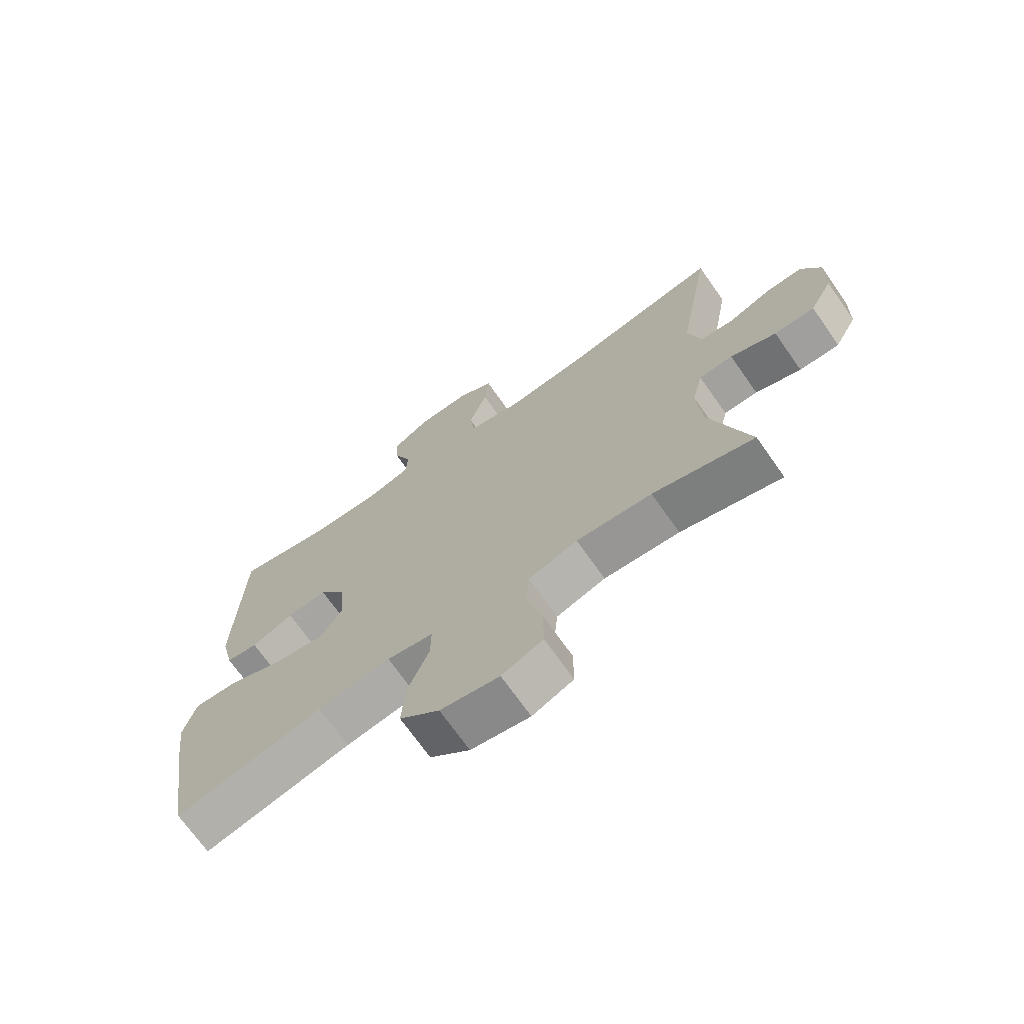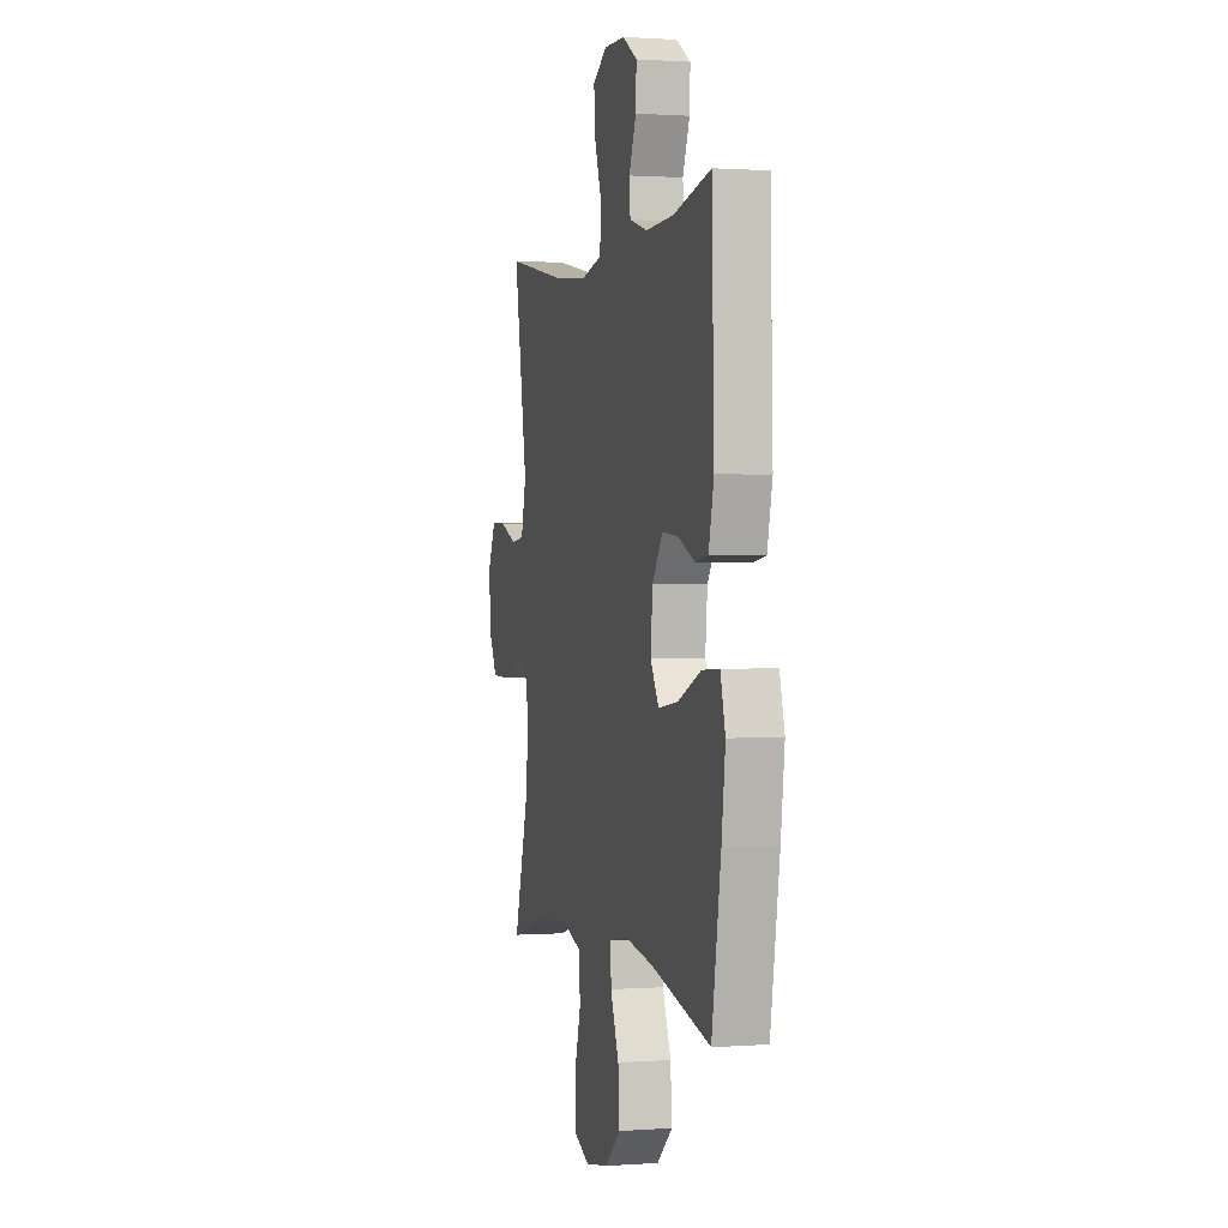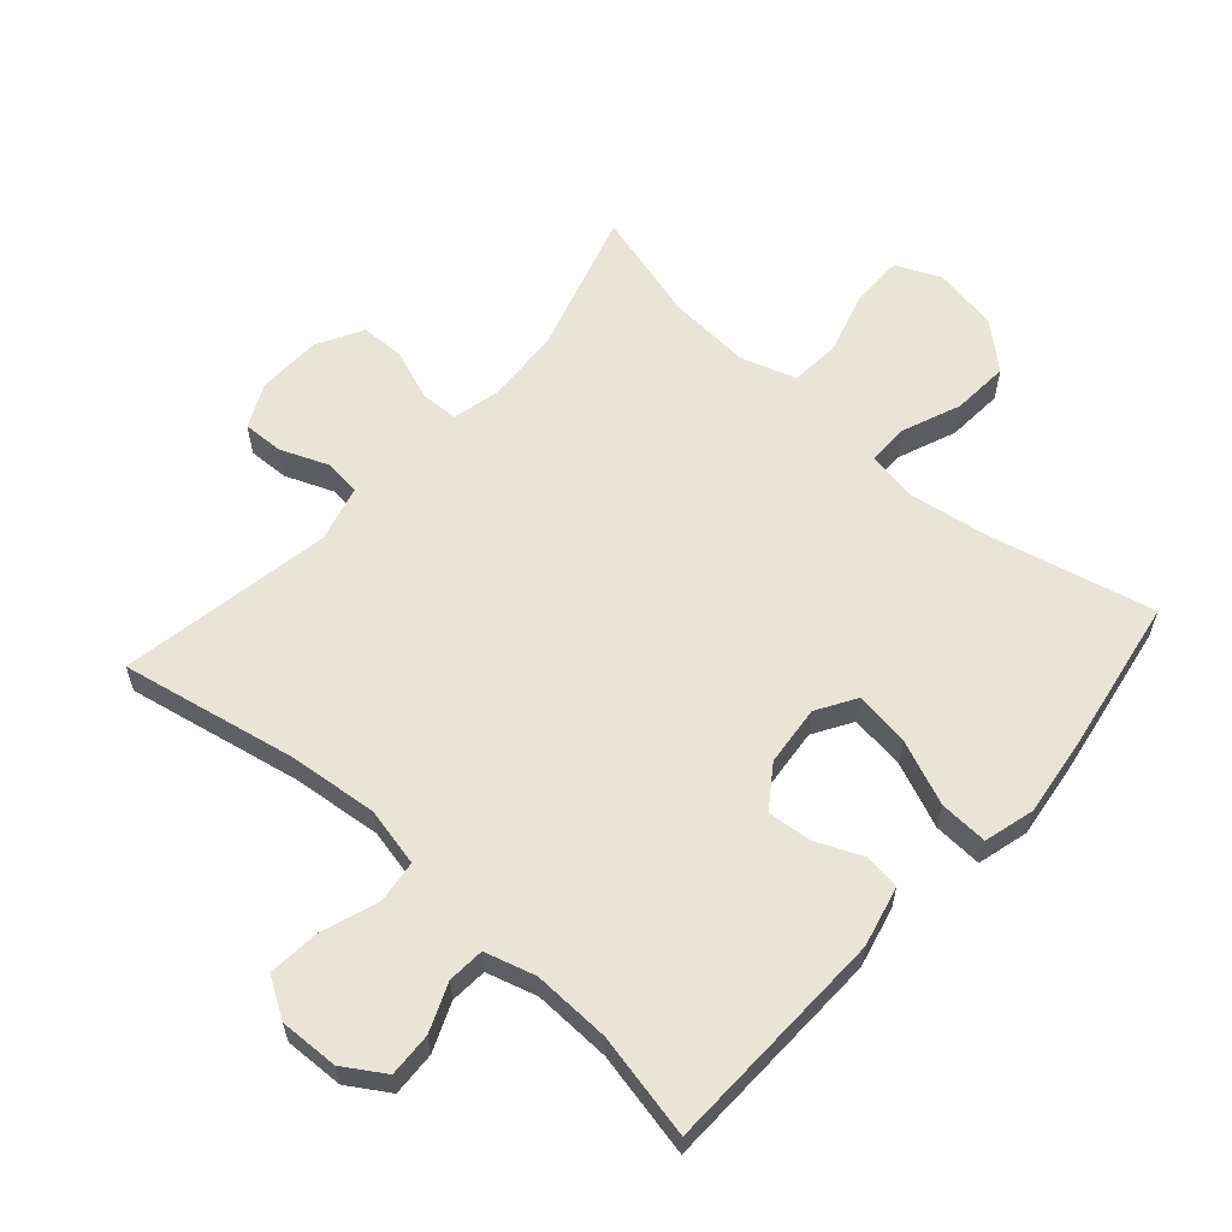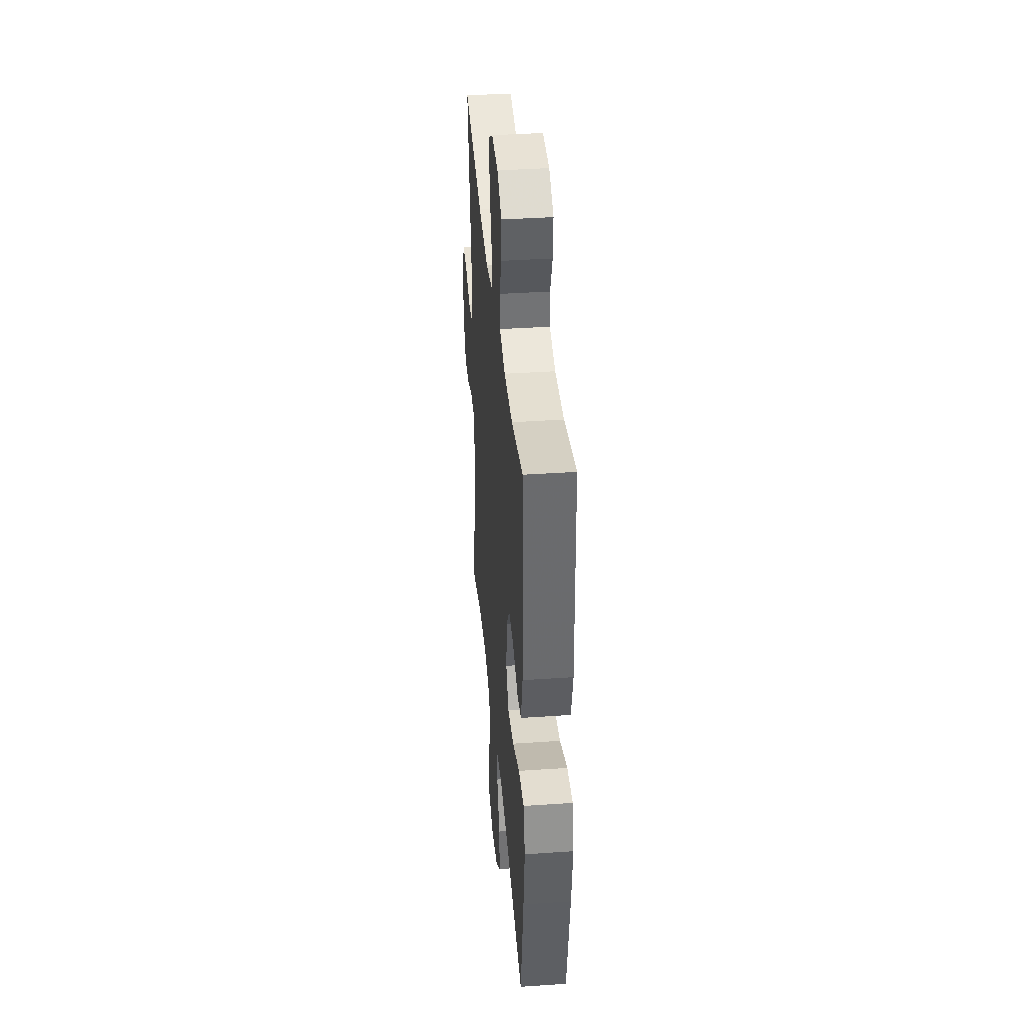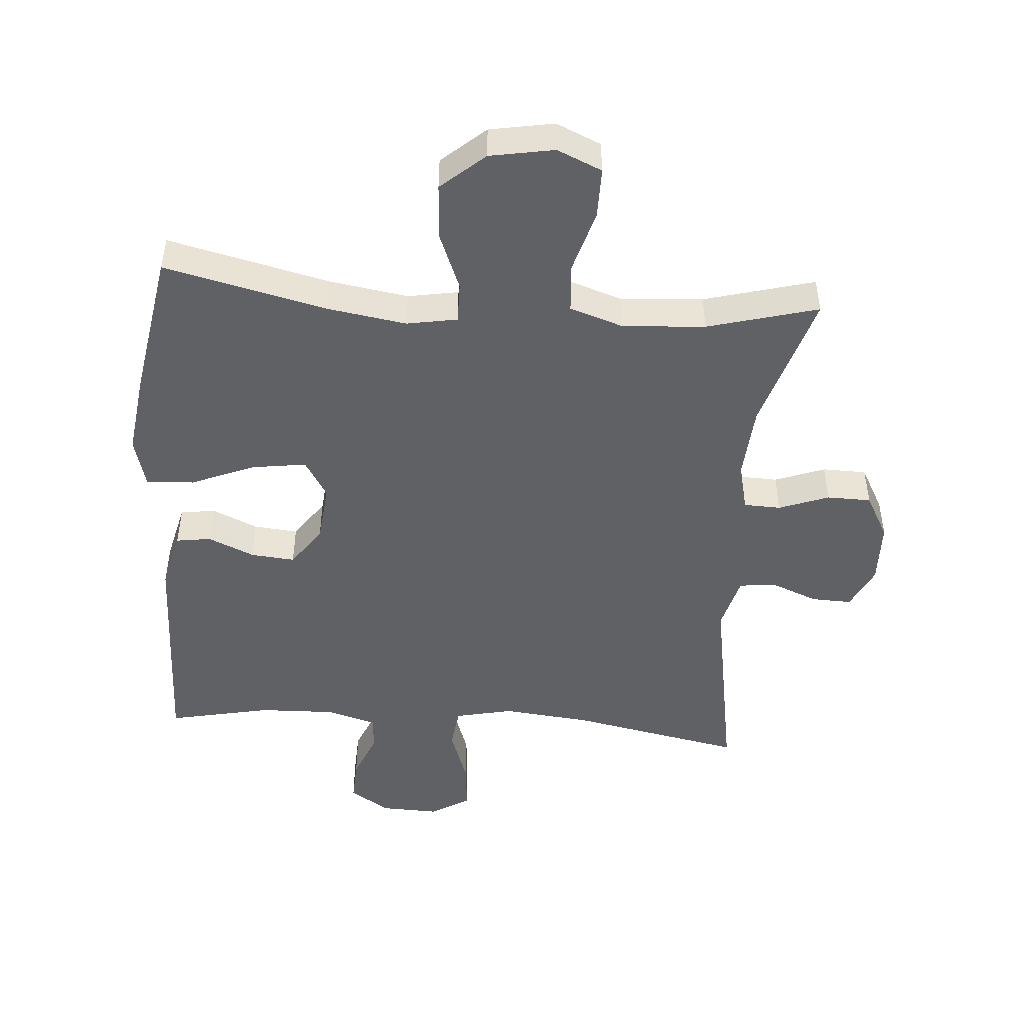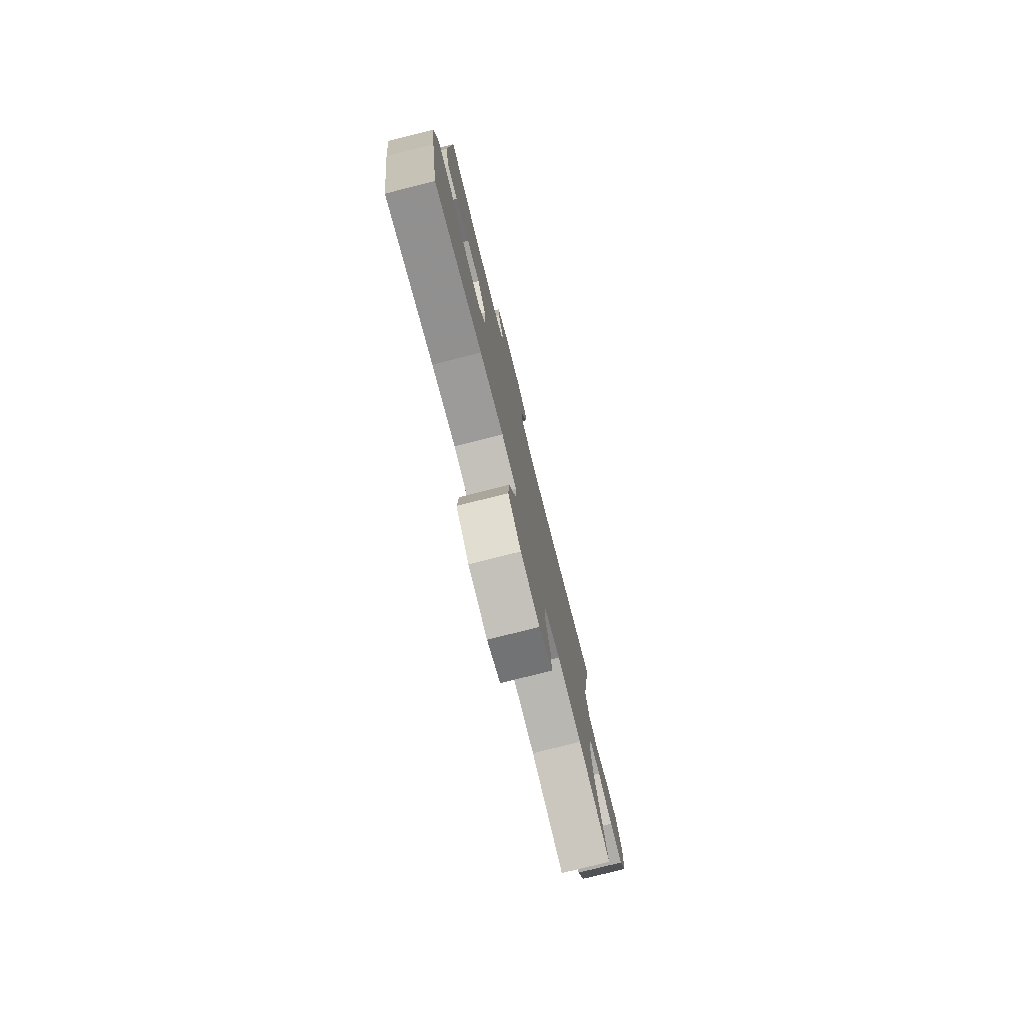
<metadata>
{"format":"obj","ext":"obj","renderer":"f3d","projection":"perspective","resolution":1024,"background":"white","views":[{"elev":-70.7,"azim":-144.9,"up":"+Z"},{"elev":1.0,"azim":75.2,"up":"+Z"},{"elev":60.3,"azim":41.5,"up":"+Y"},{"elev":38.7,"azim":85.1,"up":"+Z"},{"elev":-47.8,"azim":175.5,"up":"+Y"},{"elev":-78.2,"azim":104.1,"up":"+Z"}]}
</metadata>
<code>
v -0.5 0.07 -0.5
v -0.435 0.07 -0.283
v -0.427 0.07 -0.168
v -0.445 0.07 -0.093
v -0.502 0.07 -0.091
v -0.579 0.07 -0.12
v -0.647 0.07 -0.119
v -0.685 0.07 -0.05
v -0.688 0.07 0.048
v -0.656 0.07 0.115
v -0.594 0.07 0.113
v -0.521 0.07 0.084
v -0.465 0.07 0.091
v -0.443 0.07 0.177
v -0.5 0.07 0.5
v -0.234 0.07 0.448
v -0.097 0.07 0.434
v -0.007 0.07 0.454
v 0.001 0.07 0.52
v -0.03 0.07 0.608
v -0.037 0.07 0.685
v 0.023 0.07 0.722
v 0.113 0.07 0.719
v 0.175 0.07 0.68
v 0.172 0.07 0.613
v 0.142 0.07 0.54
v 0.146 0.07 0.484
v 0.223 0.07 0.462
v 0.341 0.07 0.466
v 0.5 0.07 0.5
v 0.51 0.07 0.153
v 0.488 0.07 0.061
v 0.434 0.07 0.053
v 0.363 0.07 0.084
v 0.295 0.07 0.09
v 0.251 0.07 0.027
v 0.242 0.07 -0.065
v 0.278 0.07 -0.124
v 0.362 0.07 -0.112
v 0.46 0.07 -0.071
v 0.534 0.07 -0.067
v 0.555 0.07 -0.144
v 0.539 0.07 -0.268
v 0.5 0.07 -0.5
v 0.251 0.07 -0.442
v 0.128 0.07 -0.423
v 0.05 0.07 -0.437
v 0.051 0.07 -0.5
v 0.087 0.07 -0.589
v 0.093 0.07 -0.676
v 0.026 0.07 -0.735
v -0.073 0.07 -0.753
v -0.142 0.07 -0.723
v -0.142 0.07 -0.644
v -0.114 0.07 -0.547
v -0.12 0.07 -0.471
v -0.203 0.07 -0.444
v -0.33 0.07 -0.453
v -0.5 0 -0.5
v -0.435 0 -0.283
v -0.427 0 -0.168
v -0.445 0 -0.093
v -0.502 0 -0.091
v -0.579 0 -0.12
v -0.647 0 -0.119
v -0.685 0 -0.05
v -0.688 0 0.048
v -0.656 0 0.115
v -0.594 0 0.113
v -0.521 0 0.084
v -0.465 0 0.091
v -0.443 0 0.177
v -0.5 0 0.5
v -0.234 0 0.448
v -0.097 0 0.434
v -0.007 0 0.454
v 0.001 0 0.52
v -0.03 0 0.608
v -0.037 0 0.685
v 0.023 0 0.722
v 0.113 0 0.719
v 0.175 0 0.68
v 0.172 0 0.613
v 0.142 0 0.54
v 0.146 0 0.484
v 0.223 0 0.462
v 0.341 0 0.466
v 0.5 0 0.5
v 0.51 0 0.153
v 0.488 0 0.061
v 0.434 0 0.053
v 0.363 0 0.084
v 0.295 0 0.09
v 0.251 0 0.027
v 0.242 0 -0.065
v 0.278 0 -0.124
v 0.362 0 -0.112
v 0.46 0 -0.071
v 0.534 0 -0.067
v 0.555 0 -0.144
v 0.539 0 -0.268
v 0.5 0 -0.5
v 0.251 0 -0.442
v 0.128 0 -0.423
v 0.05 0 -0.437
v 0.051 0 -0.5
v 0.087 0 -0.589
v 0.093 0 -0.676
v 0.026 0 -0.735
v -0.073 0 -0.753
v -0.142 0 -0.723
v -0.142 0 -0.644
v -0.114 0 -0.547
v -0.12 0 -0.471
v -0.203 0 -0.444
v -0.33 0 -0.453
f 52 53 54 55
f 52 55 56
f 51 52 56
f 48 49 50 51
f 47 48 51 56
f 42 43 44 45
f 42 45 46
f 39 40 41 42
f 38 39 42 46
f 37 38 46 47
f 31 32 33 34
f 29 30 31 34
f 28 29 34 35
f 27 28 35 36
f 23 24 25 26
f 23 26 27
f 22 23 27
f 19 20 21 22
f 19 22 27 36
f 14 15 16
f 13 14 16 17
f 9 10 11 12
f 9 12 13
f 8 9 13
f 5 6 7 8
f 4 5 8 13
f 3 4 13 17
f 58 1 2
f 57 58 2 3
f 18 19 36 37
f 37 47 56 57
f 18 37 57
f 3 17 18 57
f 113 112 111 110
f 114 113 110
f 114 110 109
f 109 108 107 106
f 114 109 106 105
f 103 102 101 100
f 104 103 100
f 100 99 98 97
f 104 100 97 96
f 105 104 96 95
f 92 91 90 89
f 92 89 88 87
f 93 92 87 86
f 94 93 86 85
f 84 83 82 81
f 85 84 81
f 85 81 80
f 80 79 78 77
f 94 85 80 77
f 74 73 72
f 75 74 72 71
f 70 69 68 67
f 71 70 67
f 71 67 66
f 66 65 64 63
f 71 66 63 62
f 75 71 62 61
f 60 59 116
f 61 60 116 115
f 95 94 77 76
f 115 114 105 95
f 115 95 76
f 115 76 75 61
f 1 59 60 2
f 2 60 61 3
f 3 61 62 4
f 4 62 63 5
f 5 63 64 6
f 6 64 65 7
f 7 65 66 8
f 8 66 67 9
f 9 67 68 10
f 10 68 69 11
f 11 69 70 12
f 12 70 71 13
f 13 71 72 14
f 14 72 73 15
f 15 73 74 16
f 16 74 75 17
f 17 75 76 18
f 18 76 77 19
f 19 77 78 20
f 20 78 79 21
f 21 79 80 22
f 22 80 81 23
f 23 81 82 24
f 24 82 83 25
f 25 83 84 26
f 26 84 85 27
f 27 85 86 28
f 28 86 87 29
f 29 87 88 30
f 30 88 89 31
f 31 89 90 32
f 32 90 91 33
f 33 91 92 34
f 34 92 93 35
f 35 93 94 36
f 36 94 95 37
f 37 95 96 38
f 38 96 97 39
f 39 97 98 40
f 40 98 99 41
f 41 99 100 42
f 42 100 101 43
f 43 101 102 44
f 44 102 103 45
f 45 103 104 46
f 46 104 105 47
f 47 105 106 48
f 48 106 107 49
f 49 107 108 50
f 50 108 109 51
f 51 109 110 52
f 52 110 111 53
f 53 111 112 54
f 54 112 113 55
f 55 113 114 56
f 56 114 115 57
f 57 115 116 58
f 58 116 59 1

</code>
